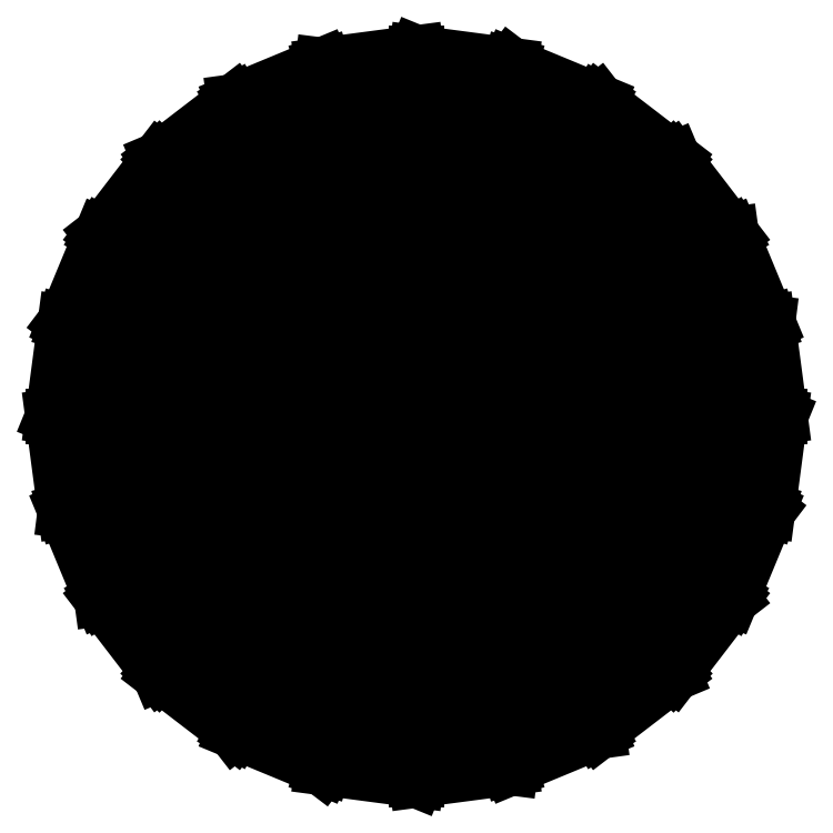
<metadata>
{"format":"dxf","ext":"dxf","renderer":"ezdxf+matplotlib","layout":"modelspace","background":"white","min_lineweight":24,"dpi":150}
</metadata>
<code>
0
SECTION
2
ENTITIES
0
LINE
8
Schwedler
10
22.9
20
0
30
0
11
21.37
21
0
31
1.79
0
LINE
8
Schwedler
10
21.37
20
0
30
1.79
11
16.41
21
0
31
3.26
0
LINE
8
Schwedler
10
16.41
20
0
30
3.26
11
8.78
21
0
31
4.27
0
LINE
8
Schwedler
10
22.12
20
5.927
30
0
11
20.64
21
5.531
31
1.79
0
LINE
8
Schwedler
10
20.64
20
5.531
30
1.79
11
15.85
21
4.247
31
3.26
0
LINE
8
Schwedler
10
15.85
20
4.247
30
3.26
11
8.481
21
2.272
31
4.27
0
LINE
8
Schwedler
10
19.83
20
11.45
30
0
11
18.51
21
10.69
31
1.79
0
LINE
8
Schwedler
10
18.51
20
10.69
30
1.79
11
14.21
21
8.205
31
3.26
0
LINE
8
Schwedler
10
14.21
20
8.205
30
3.26
11
7.604
21
4.39
31
4.27
0
LINE
8
Schwedler
10
16.19
20
16.19
30
0
11
15.11
21
15.11
31
1.79
0
LINE
8
Schwedler
10
15.11
20
15.11
30
1.79
11
11.6
21
11.6
31
3.26
0
LINE
8
Schwedler
10
11.6
20
11.6
30
3.26
11
6.208
21
6.208
31
4.27
0
LINE
8
Schwedler
10
11.45
20
19.83
30
0
11
10.69
21
18.51
31
1.79
0
LINE
8
Schwedler
10
10.69
20
18.51
30
1.79
11
8.205
21
14.21
31
3.26
0
LINE
8
Schwedler
10
8.205
20
14.21
30
3.26
11
4.39
21
7.604
31
4.27
0
LINE
8
Schwedler
10
5.927
20
22.12
30
0
11
5.531
21
20.64
31
1.79
0
LINE
8
Schwedler
10
5.531
20
20.64
30
1.79
11
4.247
21
15.85
31
3.26
0
LINE
8
Schwedler
10
4.247
20
15.85
30
3.26
11
2.272
21
8.481
31
4.27
0
LINE
8
Schwedler
10
-4.679e-14
20
22.9
30
0
11
-4.367e-14
21
21.37
31
1.79
0
LINE
8
Schwedler
10
-4.367e-14
20
21.37
30
1.79
11
-3.353e-14
21
16.41
31
3.26
0
LINE
8
Schwedler
10
-3.353e-14
20
16.41
30
3.26
11
-1.794e-14
21
8.78
31
4.27
0
LINE
8
Schwedler
10
-5.927
20
22.12
30
0
11
-5.531
21
20.64
31
1.79
0
LINE
8
Schwedler
10
-5.531
20
20.64
30
1.79
11
-4.247
21
15.85
31
3.26
0
LINE
8
Schwedler
10
-4.247
20
15.85
30
3.26
11
-2.272
21
8.481
31
4.27
0
LINE
8
Schwedler
10
-11.45
20
19.83
30
0
11
-10.69
21
18.51
31
1.79
0
LINE
8
Schwedler
10
-10.69
20
18.51
30
1.79
11
-8.205
21
14.21
31
3.26
0
LINE
8
Schwedler
10
-8.205
20
14.21
30
3.26
11
-4.39
21
7.604
31
4.27
0
LINE
8
Schwedler
10
-16.19
20
16.19
30
0
11
-15.11
21
15.11
31
1.79
0
LINE
8
Schwedler
10
-15.11
20
15.11
30
1.79
11
-11.6
21
11.6
31
3.26
0
LINE
8
Schwedler
10
-11.6
20
11.6
30
3.26
11
-6.208
21
6.208
31
4.27
0
LINE
8
Schwedler
10
-19.83
20
11.45
30
0
11
-18.51
21
10.69
31
1.79
0
LINE
8
Schwedler
10
-18.51
20
10.69
30
1.79
11
-14.21
21
8.205
31
3.26
0
LINE
8
Schwedler
10
-14.21
20
8.205
30
3.26
11
-7.604
21
4.39
31
4.27
0
LINE
8
Schwedler
10
-22.12
20
5.927
30
0
11
-20.64
21
5.531
31
1.79
0
LINE
8
Schwedler
10
-20.64
20
5.531
30
1.79
11
-15.85
21
4.247
31
3.26
0
LINE
8
Schwedler
10
-15.85
20
4.247
30
3.26
11
-8.481
21
2.272
31
4.27
0
LINE
8
Schwedler
10
-22.9
20
-8.858e-14
30
0
11
-21.37
21
-8.266e-14
31
1.79
0
LINE
8
Schwedler
10
-21.37
20
-8.266e-14
30
1.79
11
-16.41
21
-6.348e-14
31
3.26
0
LINE
8
Schwedler
10
-16.41
20
-6.348e-14
30
3.26
11
-8.78
21
-3.396e-14
31
4.27
0
LINE
8
Schwedler
10
-22.12
20
-5.927
30
0
11
-20.64
21
-5.531
31
1.79
0
LINE
8
Schwedler
10
-20.64
20
-5.531
30
1.79
11
-15.85
21
-4.247
31
3.26
0
LINE
8
Schwedler
10
-15.85
20
-4.247
30
3.26
11
-8.481
21
-2.272
31
4.27
0
LINE
8
Schwedler
10
-19.83
20
-11.45
30
0
11
-18.51
21
-10.69
31
1.79
0
LINE
8
Schwedler
10
-18.51
20
-10.69
30
1.79
11
-14.21
21
-8.205
31
3.26
0
LINE
8
Schwedler
10
-14.21
20
-8.205
30
3.26
11
-7.604
21
-4.39
31
4.27
0
LINE
8
Schwedler
10
-16.19
20
-16.19
30
0
11
-15.11
21
-15.11
31
1.79
0
LINE
8
Schwedler
10
-15.11
20
-15.11
30
1.79
11
-11.6
21
-11.6
31
3.26
0
LINE
8
Schwedler
10
-11.6
20
-11.6
30
3.26
11
-6.208
21
-6.208
31
4.27
0
LINE
8
Schwedler
10
-11.45
20
-19.83
30
0
11
-10.69
21
-18.51
31
1.79
0
LINE
8
Schwedler
10
-10.69
20
-18.51
30
1.79
11
-8.205
21
-14.21
31
3.26
0
LINE
8
Schwedler
10
-8.205
20
-14.21
30
3.26
11
-4.39
21
-7.604
31
4.27
0
LINE
8
Schwedler
10
-5.927
20
-22.12
30
0
11
-5.531
21
-20.64
31
1.79
0
LINE
8
Schwedler
10
-5.531
20
-20.64
30
1.79
11
-4.247
21
-15.85
31
3.26
0
LINE
8
Schwedler
10
-4.247
20
-15.85
30
3.26
11
-2.272
21
-8.481
31
4.27
0
LINE
8
Schwedler
10
1.354e-13
20
-22.9
30
0
11
1.263e-13
21
-21.37
31
1.79
0
LINE
8
Schwedler
10
1.263e-13
20
-21.37
30
1.79
11
9.701e-14
21
-16.41
31
3.26
0
LINE
8
Schwedler
10
9.701e-14
20
-16.41
30
3.26
11
5.19e-14
21
-8.78
31
4.27
0
LINE
8
Schwedler
10
5.927
20
-22.12
30
0
11
5.531
21
-20.64
31
1.79
0
LINE
8
Schwedler
10
5.531
20
-20.64
30
1.79
11
4.247
21
-15.85
31
3.26
0
LINE
8
Schwedler
10
4.247
20
-15.85
30
3.26
11
2.272
21
-8.481
31
4.27
0
LINE
8
Schwedler
10
11.45
20
-19.83
30
0
11
10.69
21
-18.51
31
1.79
0
LINE
8
Schwedler
10
10.69
20
-18.51
30
1.79
11
8.205
21
-14.21
31
3.26
0
LINE
8
Schwedler
10
8.205
20
-14.21
30
3.26
11
4.39
21
-7.604
31
4.27
0
LINE
8
Schwedler
10
16.19
20
-16.19
30
0
11
15.11
21
-15.11
31
1.79
0
LINE
8
Schwedler
10
15.11
20
-15.11
30
1.79
11
11.6
21
-11.6
31
3.26
0
LINE
8
Schwedler
10
11.6
20
-11.6
30
3.26
11
6.208
21
-6.208
31
4.27
0
LINE
8
Schwedler
10
19.83
20
-11.45
30
0
11
18.51
21
-10.69
31
1.79
0
LINE
8
Schwedler
10
18.51
20
-10.69
30
1.79
11
14.21
21
-8.205
31
3.26
0
LINE
8
Schwedler
10
14.21
20
-8.205
30
3.26
11
7.604
21
-4.39
31
4.27
0
LINE
8
Schwedler
10
22.12
20
-5.927
30
0
11
20.64
21
-5.531
31
1.79
0
LINE
8
Schwedler
10
20.64
20
-5.531
30
1.79
11
15.85
21
-4.247
31
3.26
0
LINE
8
Schwedler
10
15.85
20
-4.247
30
3.26
11
8.481
21
-2.272
31
4.27
0
LINE
8
Schwedler
10
5.927
20
22.12
30
0
11
10.69
21
18.51
31
1.79
0
LINE
8
Schwedler
10
5.531
20
20.64
30
1.79
11
8.205
21
14.21
31
3.26
0
LINE
8
Schwedler
10
4.247
20
15.85
30
3.26
11
4.39
21
7.604
31
4.27
0
LINE
8
Schwedler
10
11.45
20
19.83
30
0
11
15.11
21
15.11
31
1.79
0
LINE
8
Schwedler
10
10.69
20
18.51
30
1.79
11
11.6
21
11.6
31
3.26
0
LINE
8
Schwedler
10
8.205
20
14.21
30
3.26
11
6.208
21
6.208
31
4.27
0
LINE
8
Schwedler
10
16.19
20
16.19
30
0
11
18.51
21
10.69
31
1.79
0
LINE
8
Schwedler
10
15.11
20
15.11
30
1.79
11
14.21
21
8.205
31
3.26
0
LINE
8
Schwedler
10
11.6
20
11.6
30
3.26
11
7.604
21
4.39
31
4.27
0
LINE
8
Schwedler
10
19.83
20
11.45
30
0
11
20.64
21
5.531
31
1.79
0
LINE
8
Schwedler
10
18.51
20
10.69
30
1.79
11
15.85
21
4.247
31
3.26
0
LINE
8
Schwedler
10
14.21
20
8.205
30
3.26
11
8.481
21
2.272
31
4.27
0
LINE
8
Schwedler
10
22.12
20
5.927
30
0
11
21.37
21
1.677e-15
31
1.79
0
LINE
8
Schwedler
10
20.64
20
5.531
30
1.79
11
16.41
21
-2.25e-15
31
3.26
0
LINE
8
Schwedler
10
15.85
20
4.247
30
3.26
11
8.78
21
7.13e-16
31
4.27
0
LINE
8
Schwedler
10
22.9
20
0
30
0
11
20.64
21
-5.531
31
1.79
0
LINE
8
Schwedler
10
21.37
20
0
30
1.79
11
15.85
21
-4.247
31
3.26
0
LINE
8
Schwedler
10
16.41
20
0
30
3.26
11
8.481
21
-2.272
31
4.27
0
LINE
8
Schwedler
10
22.12
20
-5.927
30
0
11
18.51
21
-10.69
31
1.79
0
LINE
8
Schwedler
10
20.64
20
-5.531
30
1.79
11
14.21
21
-8.205
31
3.26
0
LINE
8
Schwedler
10
15.85
20
-4.247
30
3.26
11
7.604
21
-4.39
31
4.27
0
LINE
8
Schwedler
10
19.83
20
-11.45
30
0
11
15.11
21
-15.11
31
1.79
0
LINE
8
Schwedler
10
18.51
20
-10.69
30
1.79
11
11.6
21
-11.6
31
3.26
0
LINE
8
Schwedler
10
14.21
20
-8.205
30
3.26
11
6.208
21
-6.208
31
4.27
0
LINE
8
Schwedler
10
16.19
20
-16.19
30
0
11
10.69
21
-18.51
31
1.79
0
LINE
8
Schwedler
10
15.11
20
-15.11
30
1.79
11
8.205
21
-14.21
31
3.26
0
LINE
8
Schwedler
10
11.6
20
-11.6
30
3.26
11
4.39
21
-7.604
31
4.27
0
LINE
8
Schwedler
10
11.45
20
-19.83
30
0
11
5.531
21
-20.64
31
1.79
0
LINE
8
Schwedler
10
10.69
20
-18.51
30
1.79
11
4.247
21
-15.85
31
3.26
0
LINE
8
Schwedler
10
8.205
20
-14.21
30
3.26
11
2.272
21
-8.481
31
4.27
0
LINE
8
Schwedler
10
5.927
20
-22.12
30
0
11
-1.255e-14
21
-21.37
31
1.79
0
LINE
8
Schwedler
10
5.531
20
-20.64
30
1.79
11
-1.015e-14
21
-16.41
31
3.26
0
LINE
8
Schwedler
10
4.247
20
-15.85
30
3.26
11
-5.416e-15
21
-8.78
31
4.27
0
LINE
8
Schwedler
10
-3.553e-15
20
-22.9
30
0
11
-5.531
21
-20.64
31
1.79
0
LINE
8
Schwedler
10
-9.77e-15
20
-21.37
30
1.79
11
-4.247
21
-15.85
31
3.26
0
LINE
8
Schwedler
10
-9.77e-15
20
-16.41
30
3.26
11
-2.272
21
-8.481
31
4.27
0
LINE
8
Schwedler
10
-5.927
20
-22.12
30
0
11
-10.69
21
-18.51
31
1.79
0
LINE
8
Schwedler
10
-5.531
20
-20.64
30
1.79
11
-8.205
21
-14.21
31
3.26
0
LINE
8
Schwedler
10
-4.247
20
-15.85
30
3.26
11
-4.39
21
-7.604
31
4.27
0
LINE
8
Schwedler
10
-8.205
20
-14.21
30
3.26
11
-6.208
21
-6.208
31
4.27
0
LINE
8
Schwedler
10
-10.69
20
-18.51
30
1.79
11
-11.6
21
-11.6
31
3.26
0
LINE
8
Schwedler
10
-11.45
20
-19.83
30
0
11
-15.11
21
-15.11
31
1.79
0
LINE
8
Schwedler
10
-16.19
20
-16.19
30
0
11
-18.51
21
-10.69
31
1.79
0
LINE
8
Schwedler
10
-15.11
20
-15.11
30
1.79
11
-14.21
21
-8.205
31
3.26
0
LINE
8
Schwedler
10
-11.6
20
-11.6
30
3.26
11
-7.604
21
-4.39
31
4.27
0
LINE
8
Schwedler
10
-19.83
20
-11.45
30
0
11
-20.64
21
-5.531
31
1.79
0
LINE
8
Schwedler
10
-18.51
20
-10.69
30
1.79
11
-15.85
21
-4.247
31
3.26
0
LINE
8
Schwedler
10
-14.21
20
-8.205
30
3.26
11
-8.481
21
-2.272
31
4.27
0
LINE
8
Schwedler
10
-22.12
20
-5.927
30
0
11
-21.37
21
2.568e-15
31
1.79
0
LINE
8
Schwedler
10
-20.64
20
-5.531
30
1.79
11
-16.41
21
6.593e-15
31
3.26
0
LINE
8
Schwedler
10
-15.85
20
-4.247
30
3.26
11
-8.78
21
3.605e-15
31
4.27
0
LINE
8
Schwedler
10
-22.9
20
3.553e-15
30
0
11
-20.64
21
5.531
31
1.79
0
LINE
8
Schwedler
10
-21.37
20
6.217e-15
30
1.79
11
-15.85
21
4.247
31
3.26
0
LINE
8
Schwedler
10
-16.41
20
7.994e-15
30
3.26
11
-8.481
21
2.272
31
4.27
0
LINE
8
Schwedler
10
-15.85
20
4.247
30
3.26
11
-7.604
21
4.39
31
4.27
0
LINE
8
Schwedler
10
-20.64
20
5.531
30
1.79
11
-14.21
21
8.205
31
3.26
0
LINE
8
Schwedler
10
-22.12
20
5.927
30
0
11
-18.51
21
10.69
31
1.79
0
LINE
8
Schwedler
10
-19.83
20
11.45
30
0
11
-15.11
21
15.11
31
1.79
0
LINE
8
Schwedler
10
-18.51
20
10.69
30
1.79
11
-11.6
21
11.6
31
3.26
0
LINE
8
Schwedler
10
-14.21
20
8.205
30
3.26
11
-6.208
21
6.208
31
4.27
0
LINE
8
Schwedler
10
-11.6
20
11.6
30
3.26
11
-4.39
21
7.604
31
4.27
0
LINE
8
Schwedler
10
-15.11
20
15.11
30
1.79
11
-8.205
21
14.21
31
3.26
0
LINE
8
Schwedler
10
-16.19
20
16.19
30
0
11
-10.69
21
18.51
31
1.79
0
LINE
8
Schwedler
10
-11.45
20
19.83
30
0
11
-5.531
21
20.64
31
1.79
0
LINE
8
Schwedler
10
-10.69
20
18.51
30
1.79
11
-4.247
21
15.85
31
3.26
0
LINE
8
Schwedler
10
-8.205
20
14.21
30
3.26
11
-2.272
21
8.481
31
4.27
0
LINE
8
Schwedler
10
-5.927
20
22.12
30
0
11
7.919e-16
21
21.37
31
1.79
0
LINE
8
Schwedler
10
-5.531
20
20.64
30
1.79
11
7.384e-15
21
16.41
31
3.26
0
LINE
8
Schwedler
10
-4.247
20
15.85
30
3.26
11
2.82e-15
21
8.78
31
4.27
0
LINE
8
Schwedler
10
1.776e-15
20
22.9
30
0
11
5.531
21
20.64
31
1.79
0
LINE
8
Schwedler
10
4.441e-15
20
21.37
30
1.79
11
4.247
21
15.85
31
3.26
0
LINE
8
Schwedler
10
3.553e-15
20
16.41
30
3.26
11
2.272
21
8.481
31
4.27
0
LINE
8
Schwedler
10
-19.83
20
-11.45
30
0
11
-16.19
21
-16.19
31
0
0
LINE
8
Schwedler
10
-16.19
20
-16.19
30
0
11
-11.45
21
-19.83
31
0
0
LINE
8
Schwedler
10
-11.45
20
-19.83
30
0
11
-5.927
21
-22.12
31
0
0
LINE
8
Schwedler
10
-5.927
20
-22.12
30
0
11
-5.832e-15
21
-22.9
31
0
0
LINE
8
Schwedler
10
-3.553e-15
20
-22.9
30
0
11
5.927
21
-22.12
31
0
0
LINE
8
Schwedler
10
5.927
20
-22.12
30
0
11
11.45
21
-19.83
31
0
0
LINE
8
Schwedler
10
11.45
20
-19.83
30
0
11
16.19
21
-16.19
31
0
0
LINE
8
Schwedler
10
16.19
20
-16.19
30
0
11
19.83
21
-11.45
31
0
0
LINE
8
Schwedler
10
19.83
20
-11.45
30
0
11
22.12
21
-5.927
31
0
0
LINE
8
Schwedler
10
22.12
20
-5.927
30
0
11
22.9
21
3.854e-15
31
0
0
LINE
8
Schwedler
10
22.9
20
0
30
0
11
22.12
21
5.927
31
0
0
LINE
8
Schwedler
10
22.12
20
5.927
30
0
11
19.83
21
11.45
31
0
0
LINE
8
Schwedler
10
19.83
20
11.45
30
0
11
16.19
21
16.19
31
0
0
LINE
8
Schwedler
10
16.19
20
16.19
30
0
11
11.45
21
19.83
31
0
0
LINE
8
Schwedler
10
11.45
20
19.83
30
0
11
5.927
21
22.12
31
0
0
LINE
8
Schwedler
10
5.927
20
22.12
30
0
11
4.056e-15
21
22.9
31
0
0
LINE
8
Schwedler
10
1.776e-15
20
22.9
30
0
11
-5.927
21
22.12
31
0
0
LINE
8
Schwedler
10
-5.927
20
22.12
30
0
11
-11.45
21
19.83
31
0
0
LINE
8
Schwedler
10
-11.45
20
19.83
30
0
11
-16.19
21
16.19
31
0
0
LINE
8
Schwedler
10
-16.19
20
16.19
30
0
11
-19.83
21
11.45
31
0
0
LINE
8
Schwedler
10
-19.83
20
11.45
30
0
11
-22.12
21
5.927
31
0
0
LINE
8
Schwedler
10
-22.12
20
5.927
30
0
11
-22.9
21
5.832e-15
31
0
0
LINE
8
Schwedler
10
-22.9
20
3.553e-15
30
0
11
-22.12
21
-5.927
31
0
0
LINE
8
Schwedler
10
-22.12
20
-5.927
30
0
11
-19.83
21
-11.45
31
0
0
LINE
8
Schwedler
10
-5.531
20
20.64
30
1.79
11
-10.69
21
18.51
31
1.79
0
LINE
8
Schwedler
10
-10.69
20
18.51
30
1.79
11
-15.11
21
15.11
31
1.79
0
LINE
8
Schwedler
10
-15.11
20
15.11
30
1.79
11
-18.51
21
10.69
31
1.79
0
LINE
8
Schwedler
10
-18.51
20
10.69
30
1.79
11
-20.64
21
5.531
31
1.79
0
LINE
8
Schwedler
10
-20.64
20
5.531
30
1.79
11
-21.37
21
2.748e-15
31
1.79
0
LINE
8
Schwedler
10
-21.37
20
6.217e-15
30
1.79
11
-20.64
21
-5.531
31
1.79
0
LINE
8
Schwedler
10
-20.64
20
-5.531
30
1.79
11
-18.51
21
-10.69
31
1.79
0
LINE
8
Schwedler
10
-18.51
20
-10.69
30
1.79
11
-15.11
21
-15.11
31
1.79
0
LINE
8
Schwedler
10
-15.11
20
-15.11
30
1.79
11
-10.69
21
-18.51
31
1.79
0
LINE
8
Schwedler
10
-10.69
20
-18.51
30
1.79
11
-5.531
21
-20.64
31
1.79
0
LINE
8
Schwedler
10
-5.531
20
-20.64
30
1.79
11
-6.301e-15
21
-21.37
31
1.79
0
LINE
8
Schwedler
10
-9.77e-15
20
-21.37
30
1.79
11
5.531
21
-20.64
31
1.79
0
LINE
8
Schwedler
10
5.531
20
-20.64
30
1.79
11
10.69
21
-18.51
31
1.79
0
LINE
8
Schwedler
10
10.69
20
-18.51
30
1.79
11
15.11
21
-15.11
31
1.79
0
LINE
8
Schwedler
10
15.11
20
-15.11
30
1.79
11
18.51
21
-10.69
31
1.79
0
LINE
8
Schwedler
10
18.51
20
-10.69
30
1.79
11
20.64
21
-5.531
31
1.79
0
LINE
8
Schwedler
10
20.64
20
-5.531
30
1.79
11
21.37
21
1.691e-15
31
1.79
0
LINE
8
Schwedler
10
21.37
20
0
30
1.79
11
20.64
21
5.531
31
1.79
0
LINE
8
Schwedler
10
20.64
20
5.531
30
1.79
11
18.51
21
10.69
31
1.79
0
LINE
8
Schwedler
10
18.51
20
10.69
30
1.79
11
15.11
21
15.11
31
1.79
0
LINE
8
Schwedler
10
15.11
20
15.11
30
1.79
11
10.69
21
18.51
31
1.79
0
LINE
8
Schwedler
10
10.69
20
18.51
30
1.79
11
5.531
21
20.64
31
1.79
0
LINE
8
Schwedler
10
5.531
20
20.64
30
1.79
11
-5.358e-16
21
21.37
31
1.79
0
LINE
8
Schwedler
10
4.441e-15
20
21.37
30
1.79
11
-5.531
21
20.64
31
1.79
0
LINE
8
Schwedler
10
15.85
20
4.247
30
3.26
11
14.21
21
8.205
31
3.26
0
LINE
8
Schwedler
10
14.21
20
8.205
30
3.26
11
11.6
21
11.6
31
3.26
0
LINE
8
Schwedler
10
11.6
20
11.6
30
3.26
11
8.205
21
14.21
31
3.26
0
LINE
8
Schwedler
10
8.205
20
14.21
30
3.26
11
4.247
21
15.85
31
3.26
0
LINE
8
Schwedler
10
4.247
20
15.85
30
3.26
11
8.414e-15
21
16.41
31
3.26
0
LINE
8
Schwedler
10
3.553e-15
20
16.41
30
3.26
11
-4.247
21
15.85
31
3.26
0
LINE
8
Schwedler
10
-4.247
20
15.85
30
3.26
11
-8.205
21
14.21
31
3.26
0
LINE
8
Schwedler
10
-8.205
20
14.21
30
3.26
11
-11.6
21
11.6
31
3.26
0
LINE
8
Schwedler
10
-11.6
20
11.6
30
3.26
11
-14.21
21
8.205
31
3.26
0
LINE
8
Schwedler
10
-14.21
20
8.205
30
3.26
11
-15.85
21
4.247
31
3.26
0
LINE
8
Schwedler
10
-15.85
20
4.247
30
3.26
11
-16.41
21
3.176e-15
31
3.26
0
LINE
8
Schwedler
10
-16.41
20
7.994e-15
30
3.26
11
-15.85
21
-4.247
31
3.26
0
LINE
8
Schwedler
10
-15.85
20
-4.247
30
3.26
11
-14.21
21
-8.205
31
3.26
0
LINE
8
Schwedler
10
-14.21
20
-8.205
30
3.26
11
-11.6
21
-11.6
31
3.26
0
LINE
8
Schwedler
10
-11.6
20
-11.6
30
3.26
11
-8.205
21
-14.21
31
3.26
0
LINE
8
Schwedler
10
-8.205
20
-14.21
30
3.26
11
-4.247
21
-15.85
31
3.26
0
LINE
8
Schwedler
10
-4.247
20
-15.85
30
3.26
11
-5.428e-15
21
-16.41
31
3.26
0
LINE
8
Schwedler
10
-9.77e-15
20
-16.41
30
3.26
11
4.247
21
-15.85
31
3.26
0
LINE
8
Schwedler
10
4.247
20
-15.85
30
3.26
11
8.205
21
-14.21
31
3.26
0
LINE
8
Schwedler
10
8.205
20
-14.21
30
3.26
11
11.6
21
-11.6
31
3.26
0
LINE
8
Schwedler
10
11.6
20
-11.6
30
3.26
11
14.21
21
-8.205
31
3.26
0
LINE
8
Schwedler
10
14.21
20
-8.205
30
3.26
11
15.85
21
-4.247
31
3.26
0
LINE
8
Schwedler
10
15.85
20
-4.247
30
3.26
11
16.41
21
3.559e-15
31
3.26
0
LINE
8
Schwedler
10
16.41
20
0
30
3.26
11
15.85
21
4.247
31
3.26
0
LINE
8
Schwedler
10
4.39
20
-7.604
30
4.27
11
6.208
21
-6.208
31
4.27
0
LINE
8
Schwedler
10
6.208
20
-6.208
30
4.27
11
7.604
21
-4.39
31
4.27
0
LINE
8
Schwedler
10
7.604
20
-4.39
30
4.27
11
8.481
21
-2.272
31
4.27
0
LINE
8
Schwedler
10
8.481
20
-2.272
30
4.27
11
8.78
21
-4.56e-15
31
4.27
0
LINE
8
Schwedler
10
8.78
20
0
30
4.27
11
8.481
21
2.272
31
4.27
0
LINE
8
Schwedler
10
8.481
20
2.272
30
4.27
11
7.604
21
4.39
31
4.27
0
LINE
8
Schwedler
10
7.604
20
4.39
30
4.27
11
6.208
21
6.208
31
4.27
0
LINE
8
Schwedler
10
6.208
20
6.208
30
4.27
11
4.39
21
7.604
31
4.27
0
LINE
8
Schwedler
10
4.39
20
7.604
30
4.27
11
2.272
21
8.481
31
4.27
0
LINE
8
Schwedler
10
2.272
20
8.481
30
4.27
11
-3.179e-15
21
8.78
31
4.27
0
LINE
8
Schwedler
10
1.776e-15
20
8.78
30
4.27
11
-2.272
21
8.481
31
4.27
0
LINE
8
Schwedler
10
-2.272
20
8.481
30
4.27
11
-4.39
21
7.604
31
4.27
0
LINE
8
Schwedler
10
-4.39
20
7.604
30
4.27
11
-6.208
21
6.208
31
4.27
0
LINE
8
Schwedler
10
-6.208
20
6.208
30
4.27
11
-7.604
21
4.39
31
4.27
0
LINE
8
Schwedler
10
-7.604
20
4.39
30
4.27
11
-8.481
21
2.272
31
4.27
0
LINE
8
Schwedler
10
-8.481
20
2.272
30
4.27
11
-8.78
21
9.233e-15
31
4.27
0
LINE
8
Schwedler
10
-8.78
20
3.997e-15
30
4.27
11
-8.481
21
-2.272
31
4.27
0
LINE
8
Schwedler
10
-8.481
20
-2.272
30
4.27
11
-7.604
21
-4.39
31
4.27
0
LINE
8
Schwedler
10
-7.604
20
-4.39
30
4.27
11
-6.208
21
-6.208
31
4.27
0
LINE
8
Schwedler
10
-6.208
20
-6.208
30
4.27
11
-4.39
21
-7.604
31
4.27
0
LINE
8
Schwedler
10
-4.39
20
-7.604
30
4.27
11
-2.272
21
-8.481
31
4.27
0
LINE
8
Schwedler
10
-2.272
20
-8.481
30
4.27
11
-2.659e-15
21
-8.78
31
4.27
0
LINE
8
Schwedler
10
-6.661e-15
20
-8.78
30
4.27
11
2.272
21
-8.481
31
4.27
0
LINE
8
Schwedler
10
2.272
20
-8.481
30
4.27
11
4.39
21
-7.604
31
4.27
0
LINE
8
Schwedler
10
-8.481
20
2.272
30
4.27
11
-1.662e-15
21
4.935e-16
31
4.58
0
LINE
8
Schwedler
10
-7.604
20
4.39
30
4.27
11
-1.754e-15
21
9.023e-16
31
4.58
0
LINE
8
Schwedler
10
-6.208
20
6.208
30
4.27
11
-1.882e-15
21
1.446e-15
31
4.58
0
LINE
8
Schwedler
10
-4.39
20
7.604
30
4.27
11
-1.426e-15
21
2.38e-15
31
4.58
0
LINE
8
Schwedler
10
-2.272
20
8.481
30
4.27
11
-4.855e-16
21
2.463e-15
31
4.58
0
LINE
8
Schwedler
10
1.776e-15
20
8.78
30
4.27
11
6.896e-31
21
3.303e-15
31
4.58
0
LINE
8
Schwedler
10
2.272
20
8.481
30
4.27
11
1.156e-15
21
3.438e-15
31
4.58
0
LINE
8
Schwedler
10
4.39
20
7.604
30
4.27
11
1.077e-15
21
2.555e-15
31
4.58
0
LINE
8
Schwedler
10
6.208
20
6.208
30
4.27
11
2.508e-15
21
2.683e-15
31
4.58
0
LINE
8
Schwedler
10
7.604
20
4.39
30
4.27
11
3.356e-15
21
1.739e-15
31
4.58
0
LINE
8
Schwedler
10
8.481
20
2.272
30
4.27
11
3.438e-15
21
7.988e-16
31
4.58
0
LINE
8
Schwedler
10
8.78
20
0
30
4.27
11
3.303e-15
21
0
31
4.58
0
LINE
8
Schwedler
10
8.481
20
-2.272
30
4.27
11
-1.409e-15
21
4.635e-16
31
4.58
0
LINE
8
Schwedler
10
7.604
20
-4.39
30
4.27
11
-1.231e-15
21
7.324e-16
31
4.58
0
LINE
8
Schwedler
10
6.208
20
-6.208
30
4.27
11
-4.931e-16
21
5.642e-16
31
4.58
0
LINE
8
Schwedler
10
4.39
20
-7.604
30
4.27
11
-8.874e-16
21
2.015e-15
31
4.58
0
LINE
8
Schwedler
10
2.272
20
-8.481
30
4.27
11
-4.877e-16
21
1.758e-15
31
4.58
0
LINE
8
Schwedler
10
-6.661e-15
20
-8.78
30
4.27
11
1.387e-30
21
2.02e-15
31
4.58
0
LINE
8
Schwedler
10
-2.272
20
-8.481
30
4.27
11
1.177e-15
21
2.384e-15
31
4.58
0
LINE
8
Schwedler
10
-4.39
20
-7.604
30
4.27
11
1.934e-15
21
3.181e-15
31
4.58
0
LINE
8
Schwedler
10
-6.208
20
-6.208
30
4.27
11
2.253e-15
21
2.444e-15
31
4.58
0
LINE
8
Schwedler
10
-7.604
20
-4.39
30
4.27
11
3.617e-15
21
2.35e-15
31
4.58
0
LINE
8
Schwedler
10
-8.481
20
-2.272
30
4.27
11
-3.263e-15
21
-7.035e-16
31
4.58
0
LINE
8
Schwedler
10
-8.78
20
3.997e-15
30
4.27
11
-3.303e-15
21
1.822e-30
31
4.58
0
ENDSEC
0
EOF

</code>
